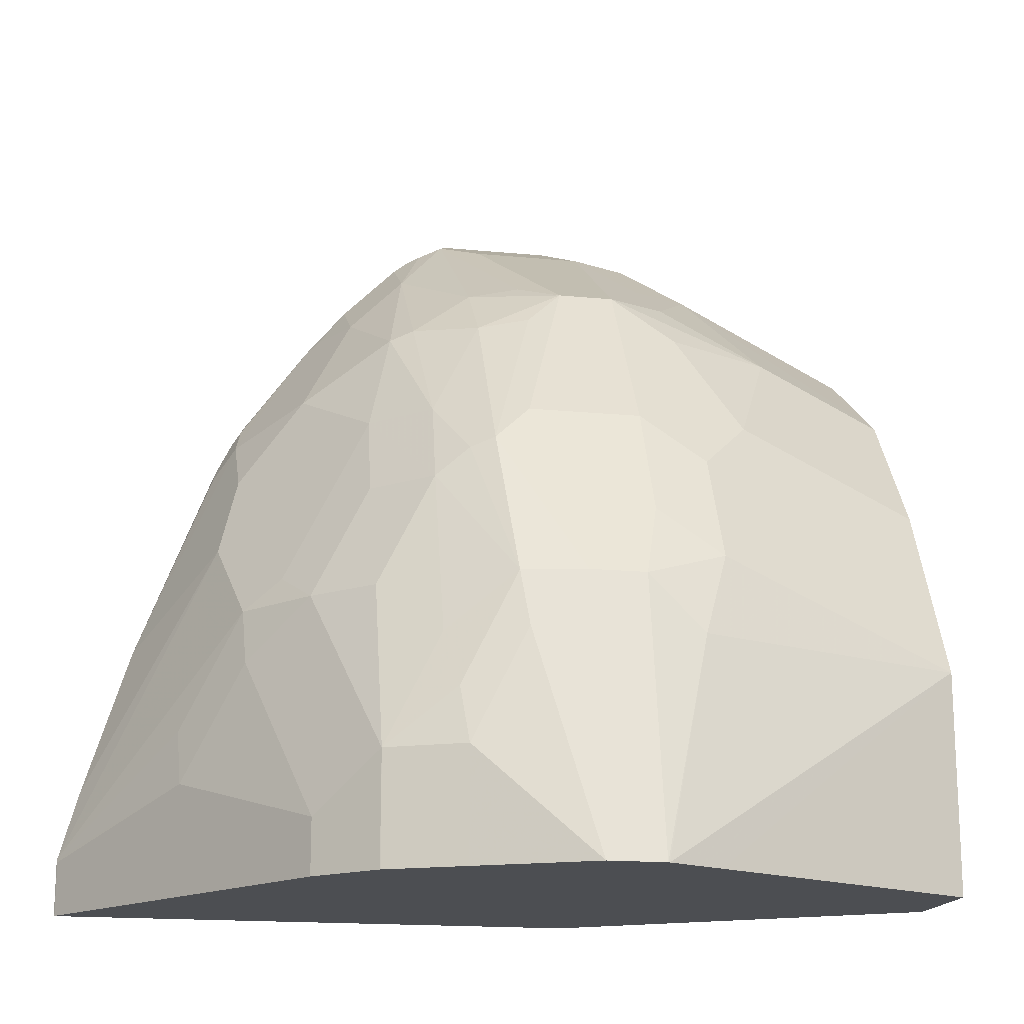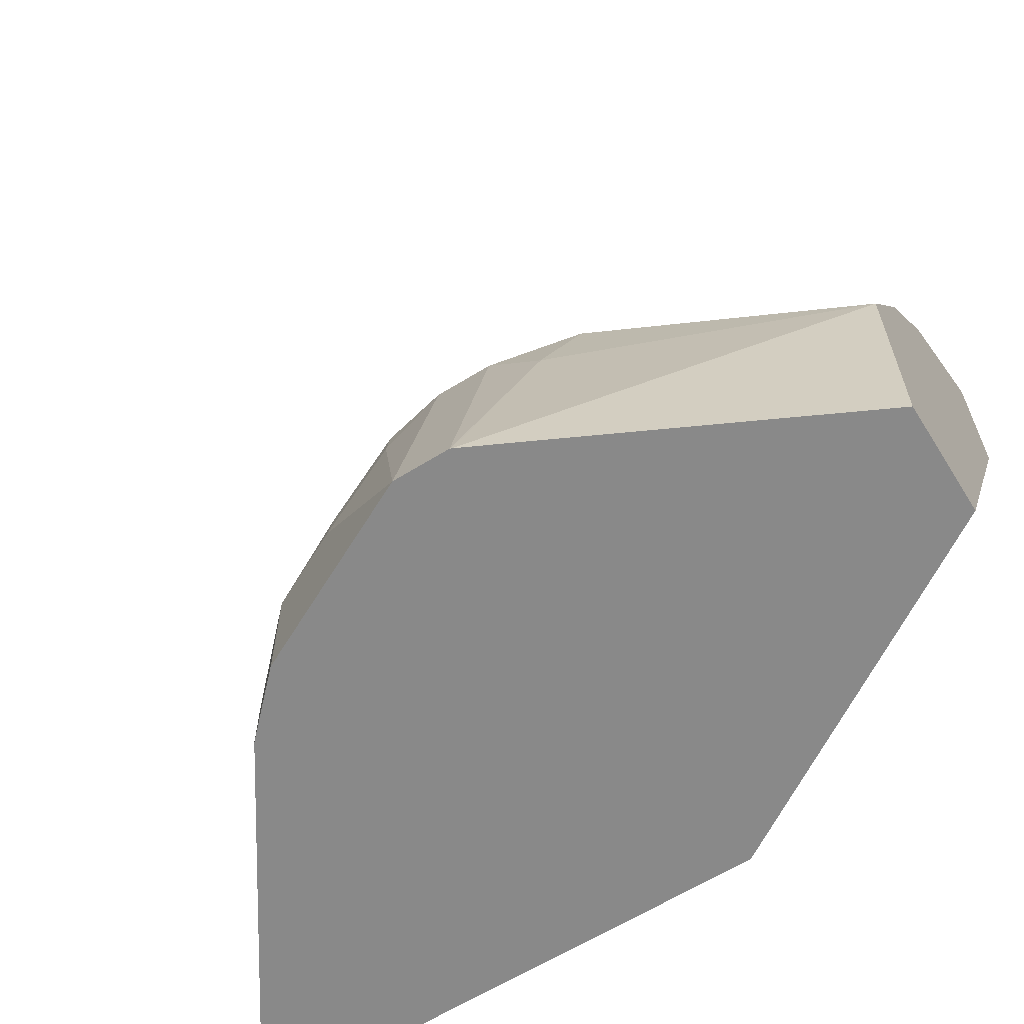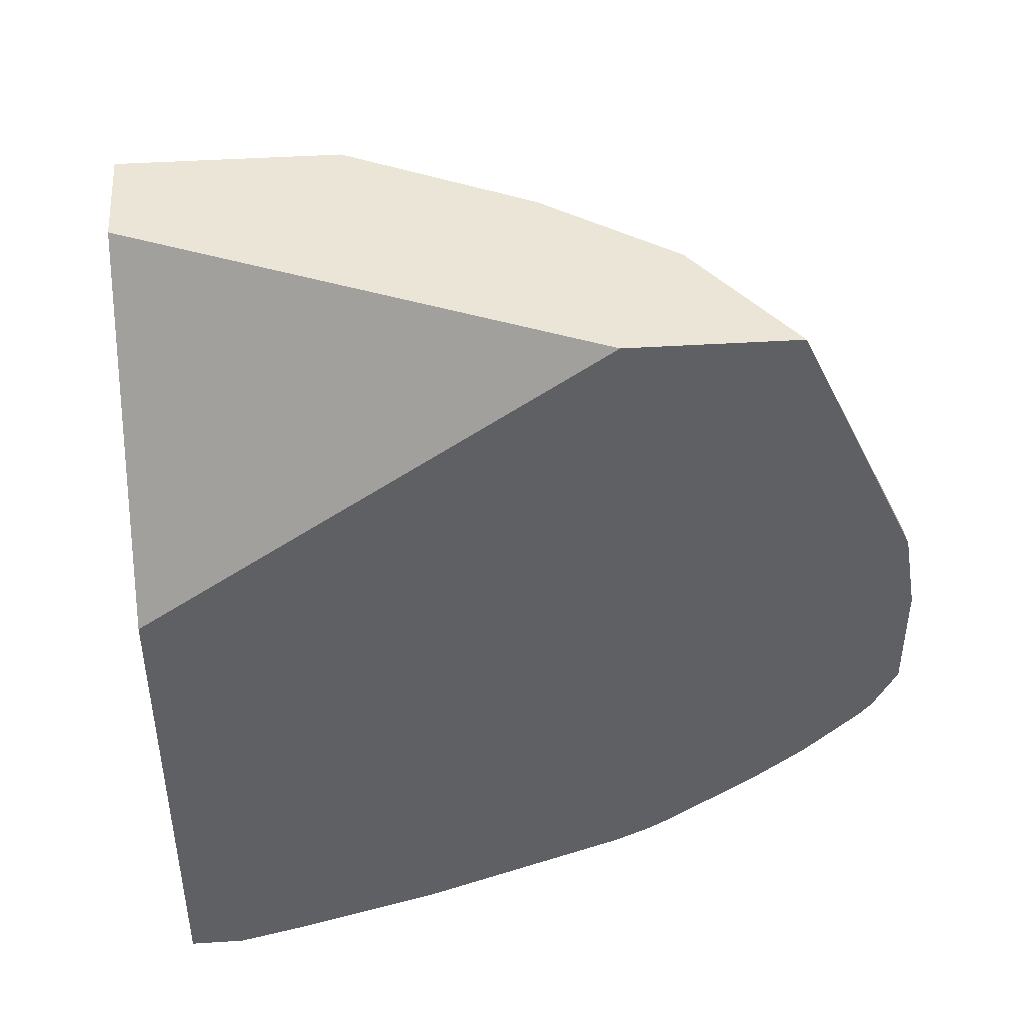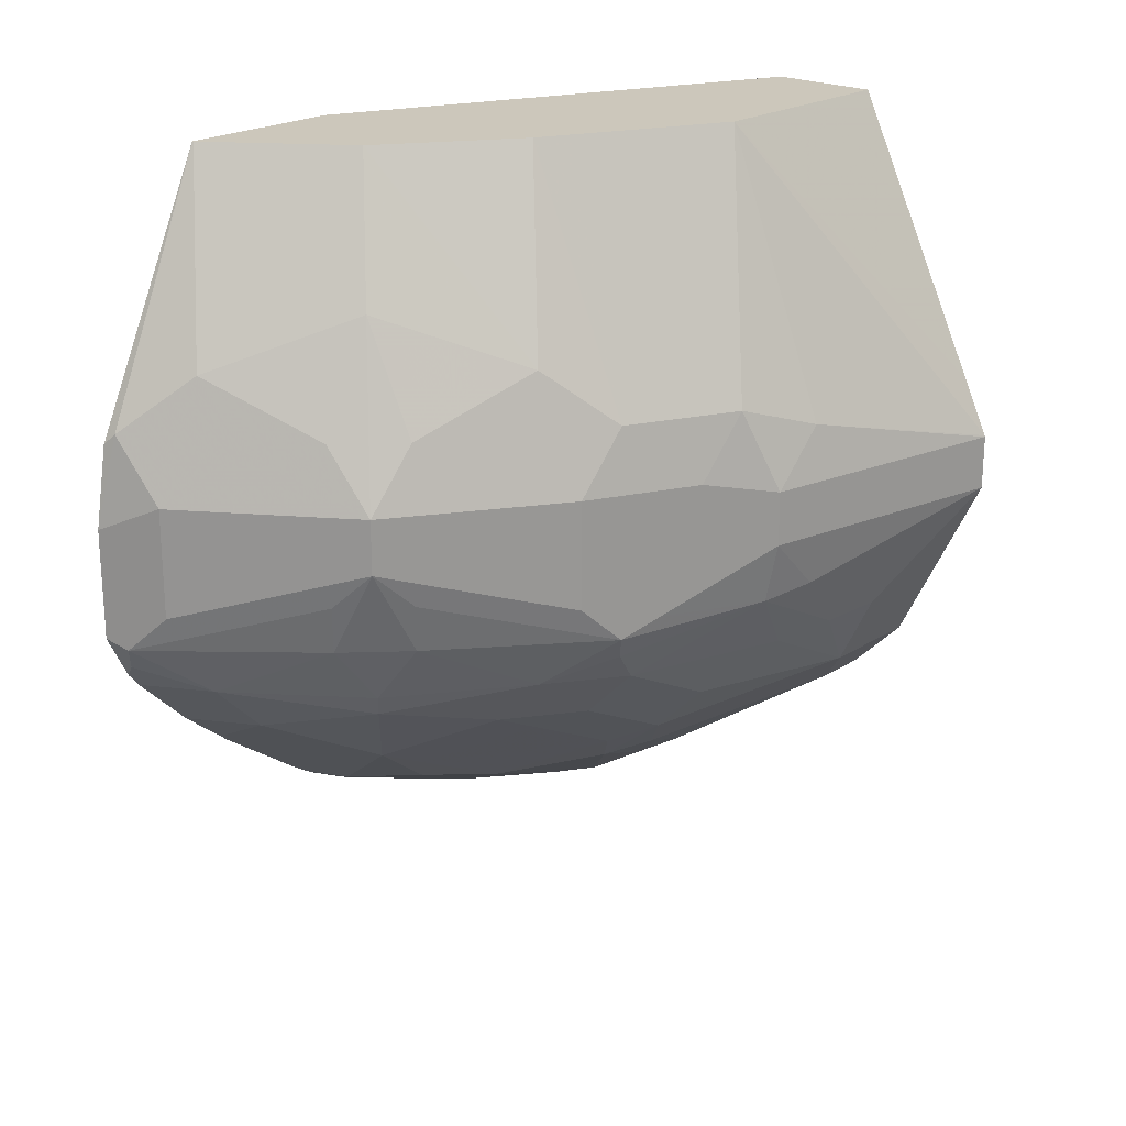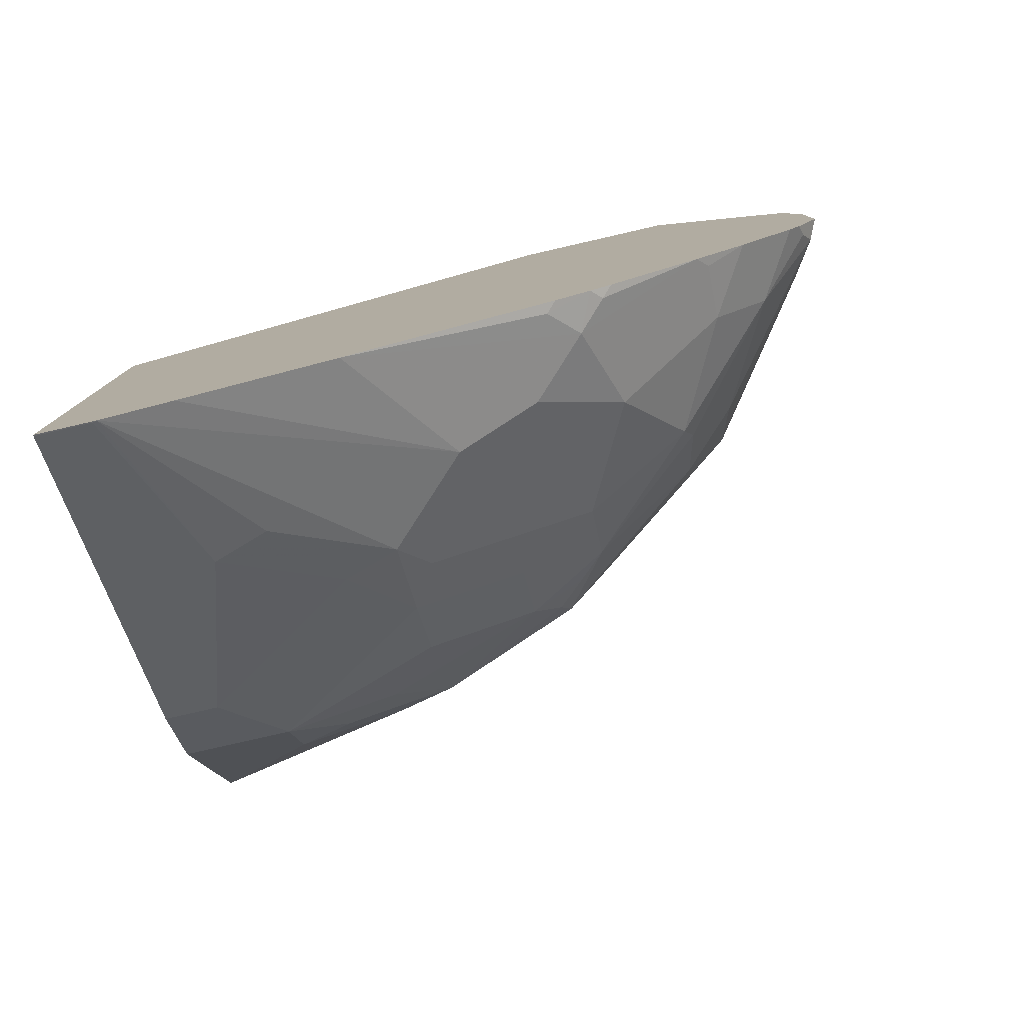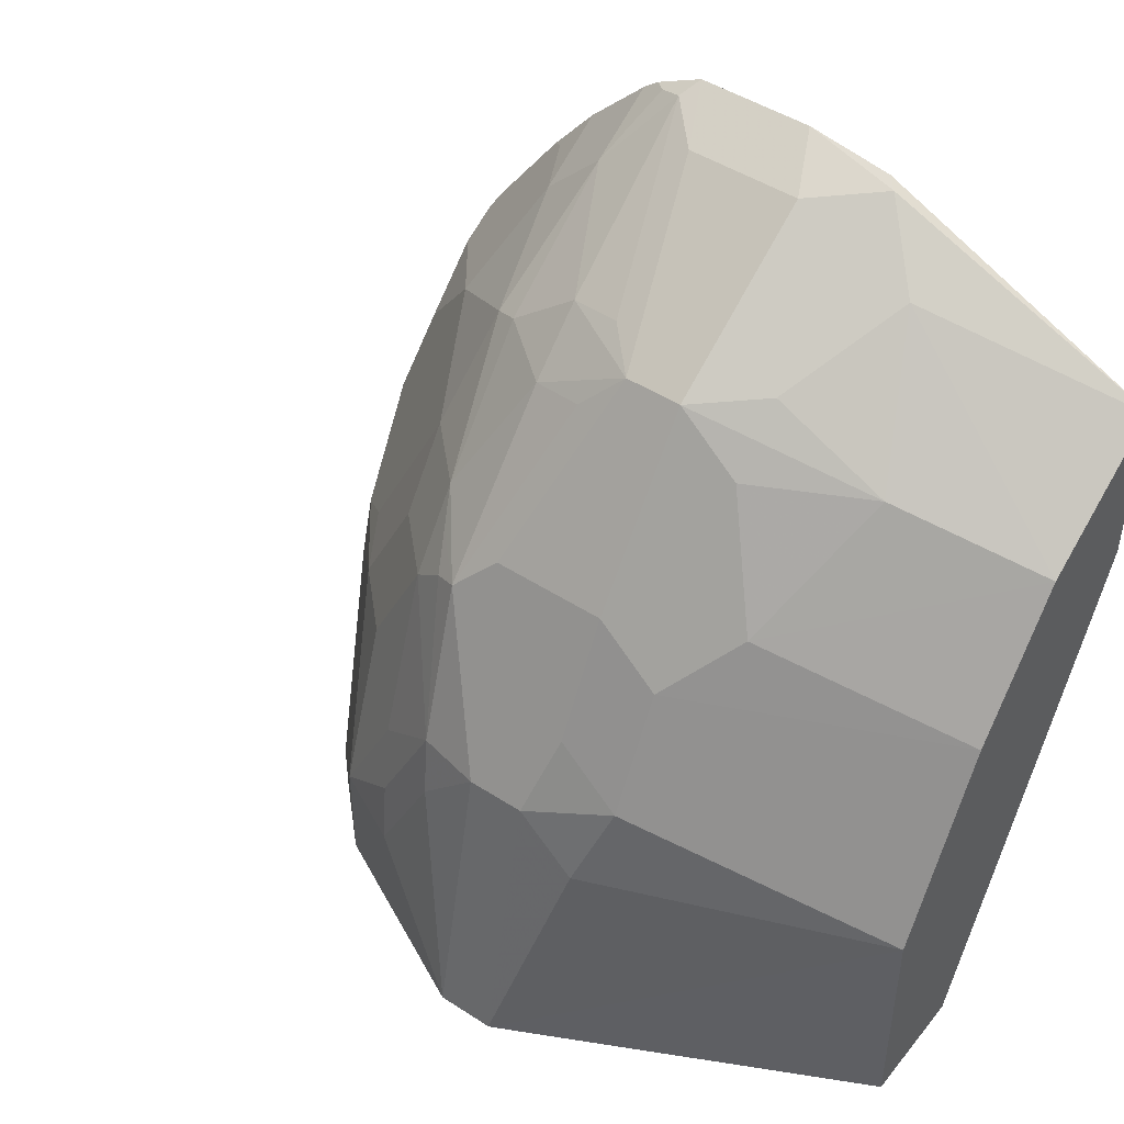
<metadata>
{"format":"obj","ext":"obj","renderer":"f3d","projection":"perspective","resolution":1024,"background":"white","views":[{"elev":-16.7,"azim":78.7,"up":"+Z"},{"elev":-63.1,"azim":122.0,"up":"+Z"},{"elev":44.0,"azim":-94.2,"up":"+Y"},{"elev":21.6,"azim":41.9,"up":"+Y"},{"elev":-79.5,"azim":-77.1,"up":"+Y"},{"elev":46.6,"azim":126.5,"up":"+Z"}]}
</metadata>
<code>
v 0.1359 0.4802 0.2573
v 0.1359 0.4431 0.2573
v 0.1549 0.4893 0.2478
v 0.1394 0.511 0.2508
v 0.1359 0.5075 0.2526
v 0.1359 0.4279 0.2497
v 0.1425 0.4398 0.2539
v 0.1549 0.4522 0.2478
v 0.2106 0.4893 0.2106
v 0.1734 0.5079 0.2292
v 0.1579 0.5296 0.2323
v 0.1363 0.5958 0.2106
v 0.1359 0.5958 0.2108
v 0.1394 0.4321 0.2508
v 0.1359 0.4231 0.2458
v 0.1579 0.4227 0.2323
v 0.1951 0.4413 0.2137
v 0.1982 0.4583 0.2168
v 0.2106 0.4707 0.2106
v 0.2477 0.4893 0.1548
v 0.2447 0.5048 0.1517
v 0.2137 0.511 0.1951
v 0.1951 0.5481 0.1951
v 0.1951 0.511 0.2137
v 0.1796 0.5958 0.1796
v 0.1359 0.5958 0.155
v 0.1359 0.4045 0.2272
v 0.1579 0.4042 0.2137
v 0.1951 0.4135 0.1951
v 0.1982 0.4212 0.1982
v 0.2137 0.4413 0.1951
v 0.2168 0.4583 0.1982
v 0.2477 0.4522 0.1548
v 0.2601 0.4831 0.1301
v 0.2663 0.4893 0.1177
v 0.2508 0.511 0.1393
v 0.2323 0.5296 0.1579
v 0.2106 0.5958 0.1363
v 0.2044 0.5958 0.0003551
v 0.1359 0.486 0.0003551
v 0.1359 0.3905 0.2102
v 0.1394 0.3949 0.2137
v 0.1765 0.3856 0.1765
v 0.2137 0.4042 0.1579
v 0.2323 0.4227 0.1579
v 0.2539 0.4398 0.1424
v 0.2601 0.446 0.1301
v 0.2787 0.4831 0.09292
v 0.2694 0.511 0.1022
v 0.2168 0.5958 0.1239
v 0.2416 0.5958 0.0003551
v 0.1359 0.3095 0.0003551
v 0.1359 0.3688 0.18
v 0.1394 0.367 0.1765
v 0.1487 0.3647 0.1672
v 0.1579 0.3763 0.1765
v 0.1672 0.3647 0.1486
v 0.1765 0.3763 0.1579
v 0.2292 0.4026 0.1301
v 0.2477 0.4212 0.1301
v 0.2137 0.3949 0.1393
v 0.2416 0.4274 0.1486
v 0.2741 0.4437 0.09292
v 0.2508 0.4321 0.1393
v 0.2787 0.4645 0.09292
v 0.2971 0.4829 0.0003551
v 0.2787 0.5017 0.07434
v 0.2756 0.4986 0.08983
v 0.2416 0.5958 0.07434
v 0.2878 0.502 0.0003551
v 0.1363 0.3097 0.0003551
v 0.1359 0.3095 0.01859
v 0.1359 0.3644 0.173
v 0.1394 0.3577 0.1579
v 0.1359 0.3318 0.09292
v 0.1765 0.3577 0.1208
v 0.2292 0.3841 0.09292
v 0.2663 0.4212 0.07434
v 0.2477 0.4026 0.09292
v 0.2137 0.3763 0.1022
v 0.2741 0.4251 0.05575
v 0.2787 0.446 0.07434
v 0.2971 0.4644 0.0003551
v 0.2969 0.4835 0.0003551
v 0.192 0.3469 0.0003551
v 0.1363 0.3097 0.01859
v 0.1359 0.3097 0.01987
v 0.1359 0.3586 0.1614
v 0.1359 0.3162 0.04295
v 0.2044 0.3647 0.09292
v 0.2106 0.3654 0.07434
v 0.2663 0.4026 0.03717
v 0.2787 0.4274 0.03717
v 0.2787 0.4274 0.0003551
v 0.2477 0.3841 0.0003551
v 0.192 0.3469 0.03717
v 0.1858 0.3461 0.05575
v 0.2477 0.3841 0.01859
v 0.2663 0.4026 0.0003551
v 0.2665 0.4029 0.0003551
f 46 64 63
f 48 68 49
f 48 67 68
f 48 65 83
f 48 83 66
f 47 63 65
f 49 68 67
f 48 66 67
f 49 67 69
f 55 74 75
f 51 69 70
f 52 71 86
f 52 86 72
f 53 73 54
f 54 73 55
f 55 73 74
f 55 75 57
f 57 75 76
f 57 76 58
f 46 62 64
f 49 69 50
f 46 63 47
f 39 95 85
f 45 60 62
f 39 84 66
f 39 66 83
f 39 83 94
f 39 94 100
f 39 100 99
f 39 99 95
f 58 76 80
f 39 85 71
f 39 71 52
f 39 52 40
f 45 62 46
f 41 53 54
f 41 55 56
f 41 56 43
f 43 56 55
f 43 55 57
f 43 57 58
f 43 58 61
f 43 61 44
f 44 59 60
f 44 60 45
f 44 61 59
f 41 54 55
f 58 80 61
f 71 85 96
f 59 80 77
f 77 91 92
f 77 92 79
f 78 79 92
f 81 92 93
f 82 93 83
f 83 93 94
f 85 95 98
f 85 98 96
f 86 96 87
f 87 96 97
f 87 97 90
f 90 97 96
f 90 96 91
f 91 98 92
f 91 96 98
f 92 99 100
f 92 100 93
f 92 98 95
f 92 95 99
f 93 100 94
f 39 70 84
f 77 90 91
f 59 61 80
f 77 80 90
f 76 87 90
f 59 77 79
f 59 79 60
f 60 78 63
f 60 63 64
f 60 64 62
f 60 79 78
f 63 78 92
f 63 92 81
f 63 81 93
f 63 93 82
f 63 82 65
f 65 82 83
f 66 84 67
f 67 84 69
f 69 84 70
f 71 96 86
f 72 86 87
f 73 88 74
f 74 88 75
f 75 89 76
f 76 89 87
f 76 90 80
f 39 51 70
f 3 8 19
f 36 50 38
f 3 11 4
f 4 11 12
f 4 12 13
f 4 13 5
f 6 14 7
f 6 15 16
f 6 16 14
f 7 17 18
f 7 18 19
f 3 10 11
f 7 19 8
f 7 16 17
f 9 19 33
f 9 33 20
f 9 20 21
f 9 21 22
f 9 22 23
f 9 23 24
f 9 24 11
f 9 11 10
f 7 14 16
f 3 9 10
f 3 19 9
f 2 7 8
f 36 38 37
f 1 2 8
f 1 8 3
f 1 3 4
f 1 4 5
f 1 5 13
f 1 13 26
f 1 26 40
f 1 40 52
f 1 52 72
f 1 72 87
f 1 87 89
f 1 89 75
f 1 75 88
f 1 73 53
f 1 53 41
f 1 41 27
f 1 27 15
f 1 15 6
f 1 6 2
f 2 6 7
f 11 24 23
f 11 23 25
f 1 88 73
f 12 25 38
f 21 37 22
f 22 37 23
f 23 37 25
f 25 37 38
f 26 39 40
f 27 41 42
f 27 42 28
f 28 42 41
f 28 41 43
f 28 43 29
f 29 43 44
f 29 44 45
f 30 45 31
f 31 45 46
f 31 46 32
f 33 46 47
f 34 47 65
f 34 65 48
f 35 48 49
f 11 25 12
f 36 49 50
f 21 36 37
f 20 36 21
f 29 45 30
f 12 26 13
f 12 69 51
f 12 51 39
f 12 39 26
f 12 50 69
f 15 27 28
f 15 28 16
f 16 28 29
f 12 38 50
f 16 30 17
f 17 30 31
f 16 29 30
f 17 19 18
f 20 35 49
f 20 48 35
f 17 31 19
f 20 47 34
f 20 33 47
f 20 34 48
f 19 32 46
f 19 31 32
f 19 46 33
f 20 49 36

</code>
